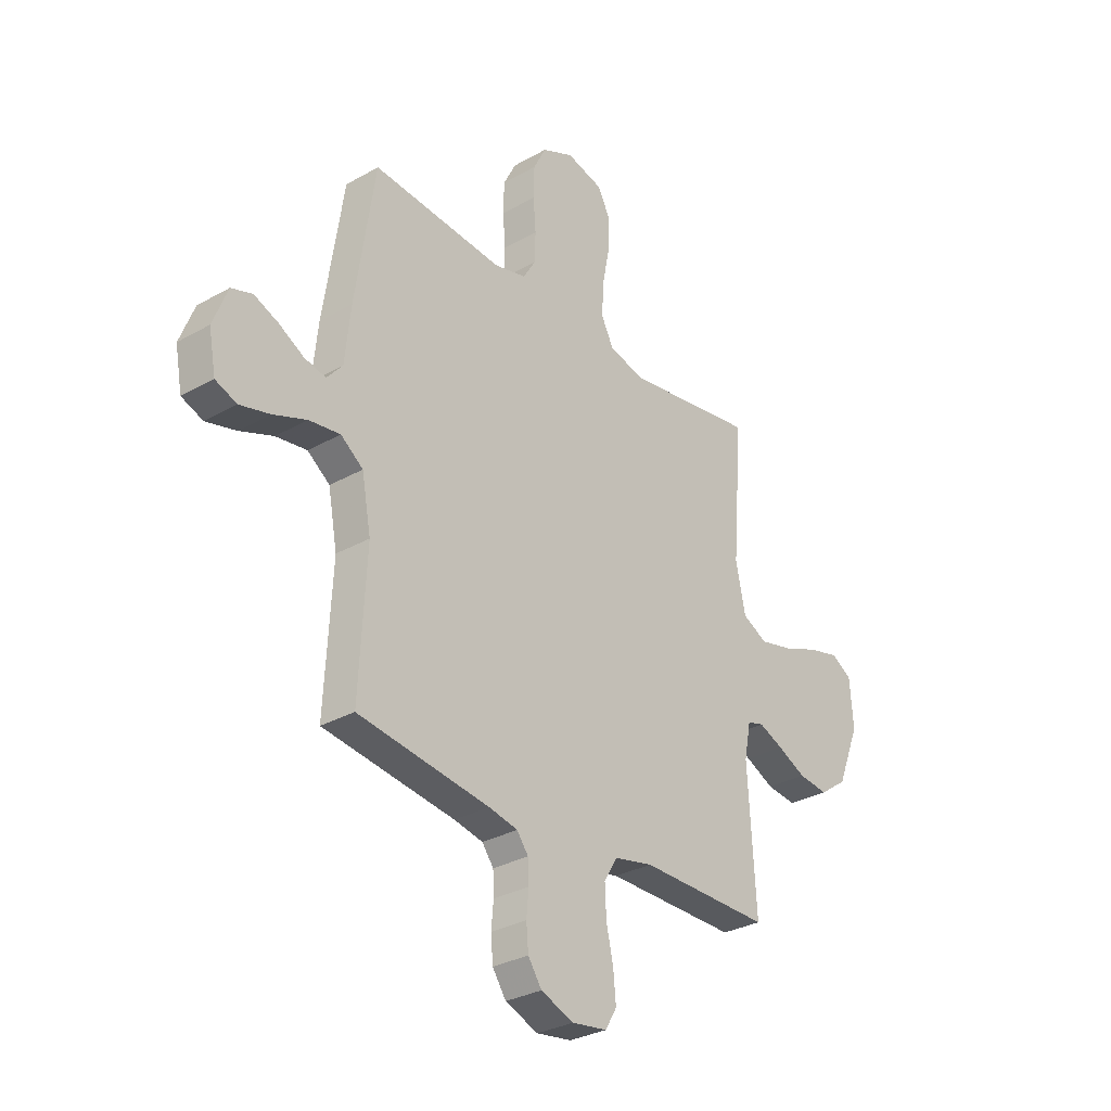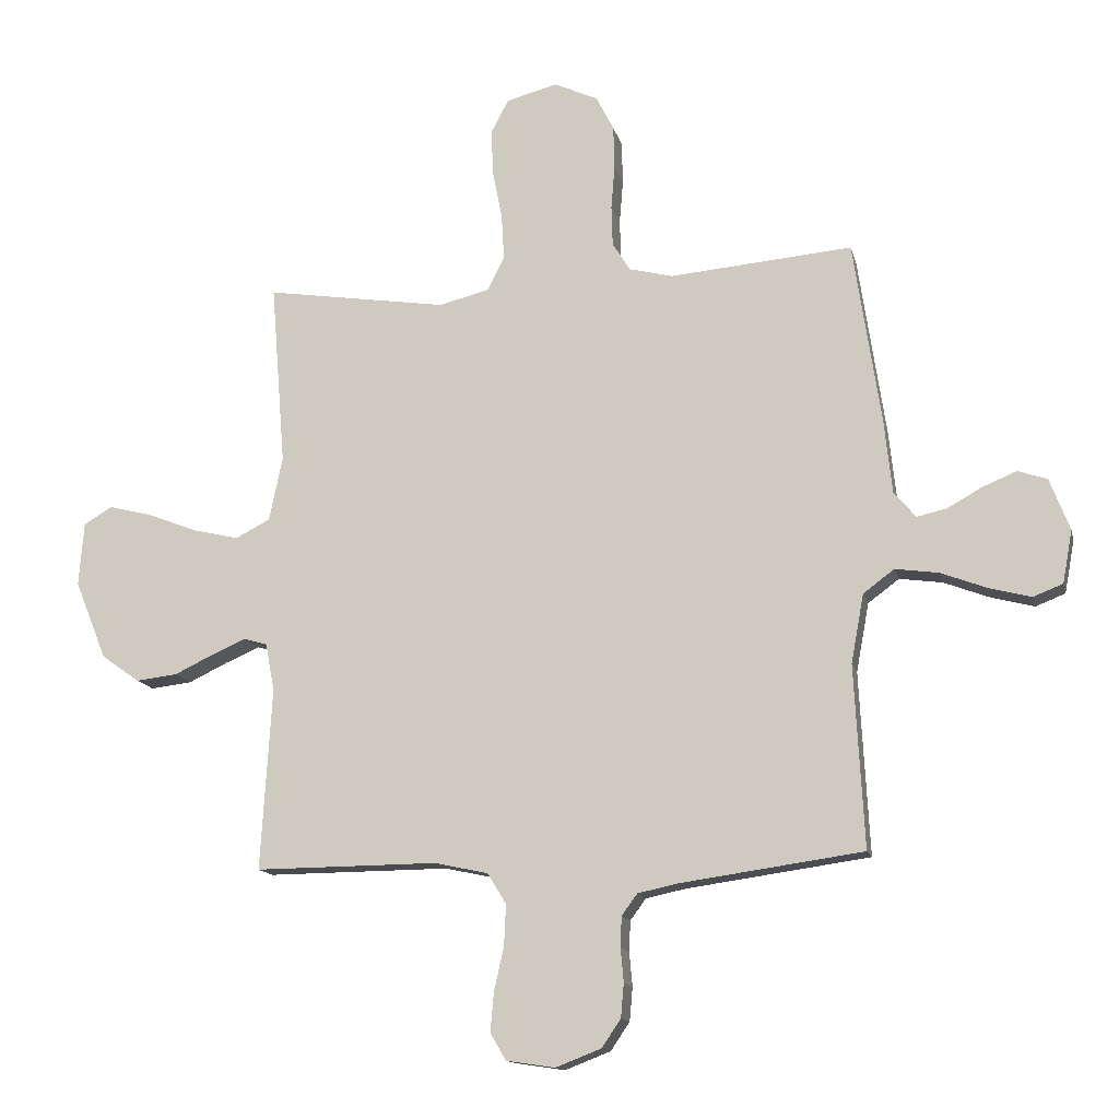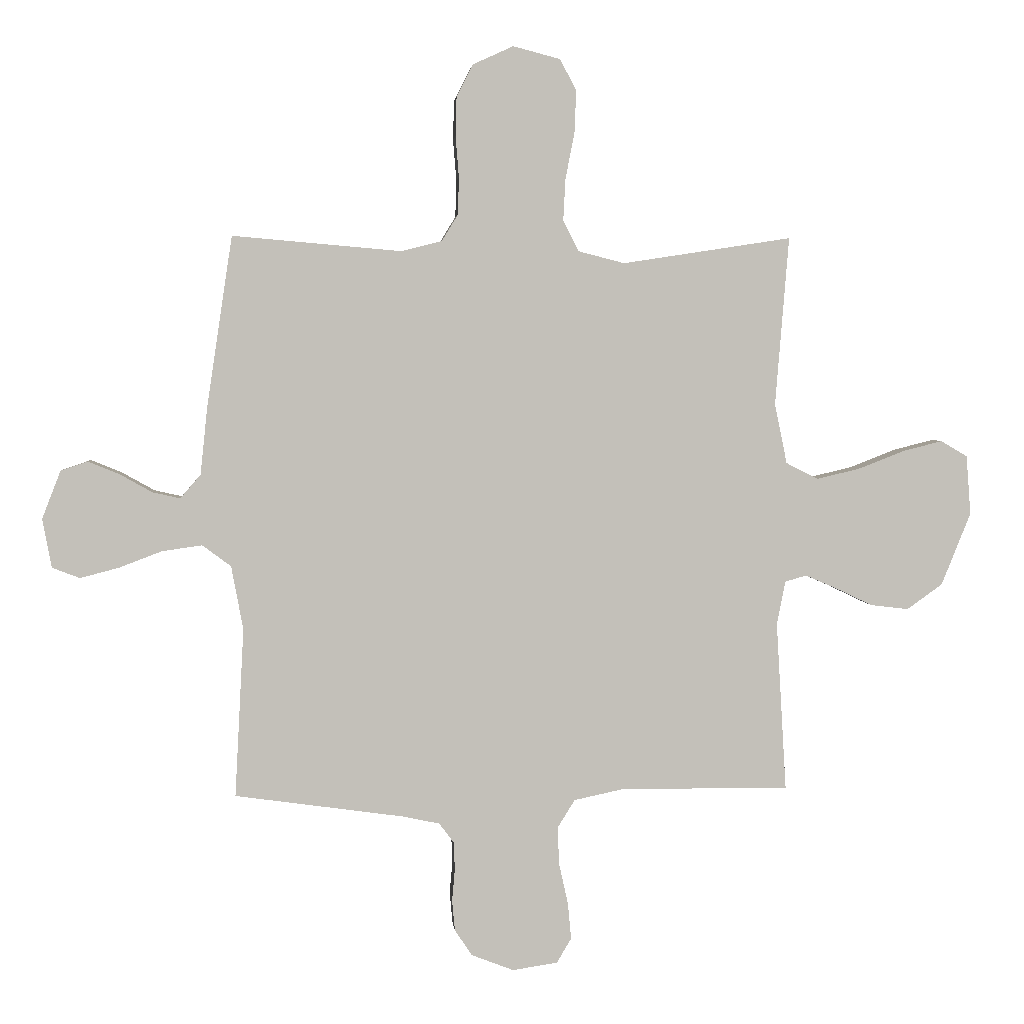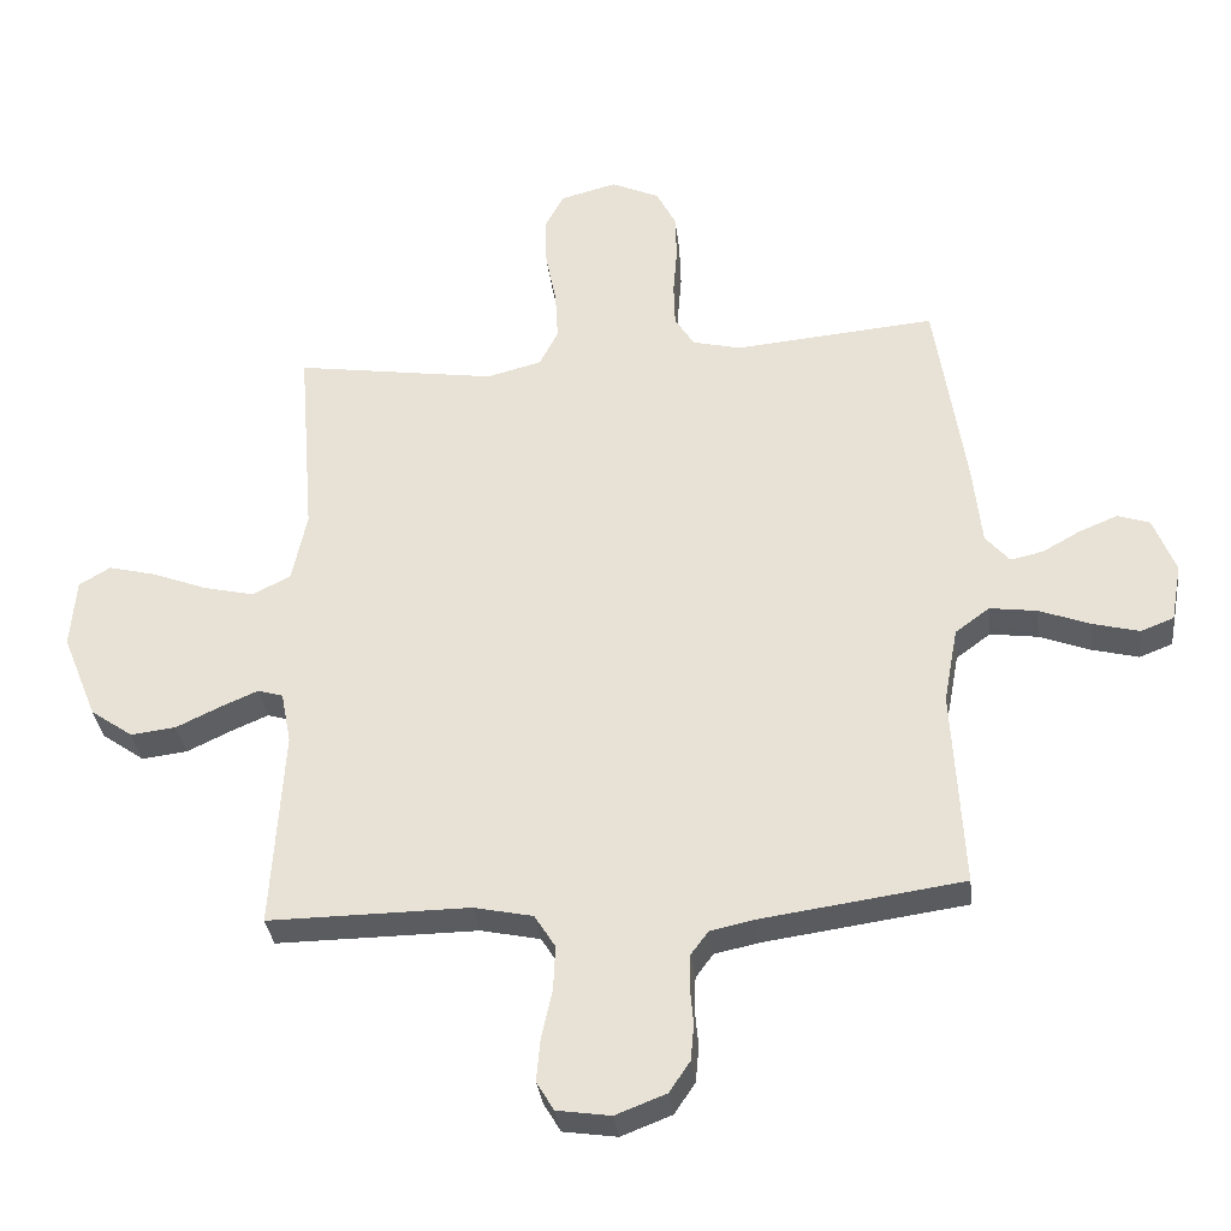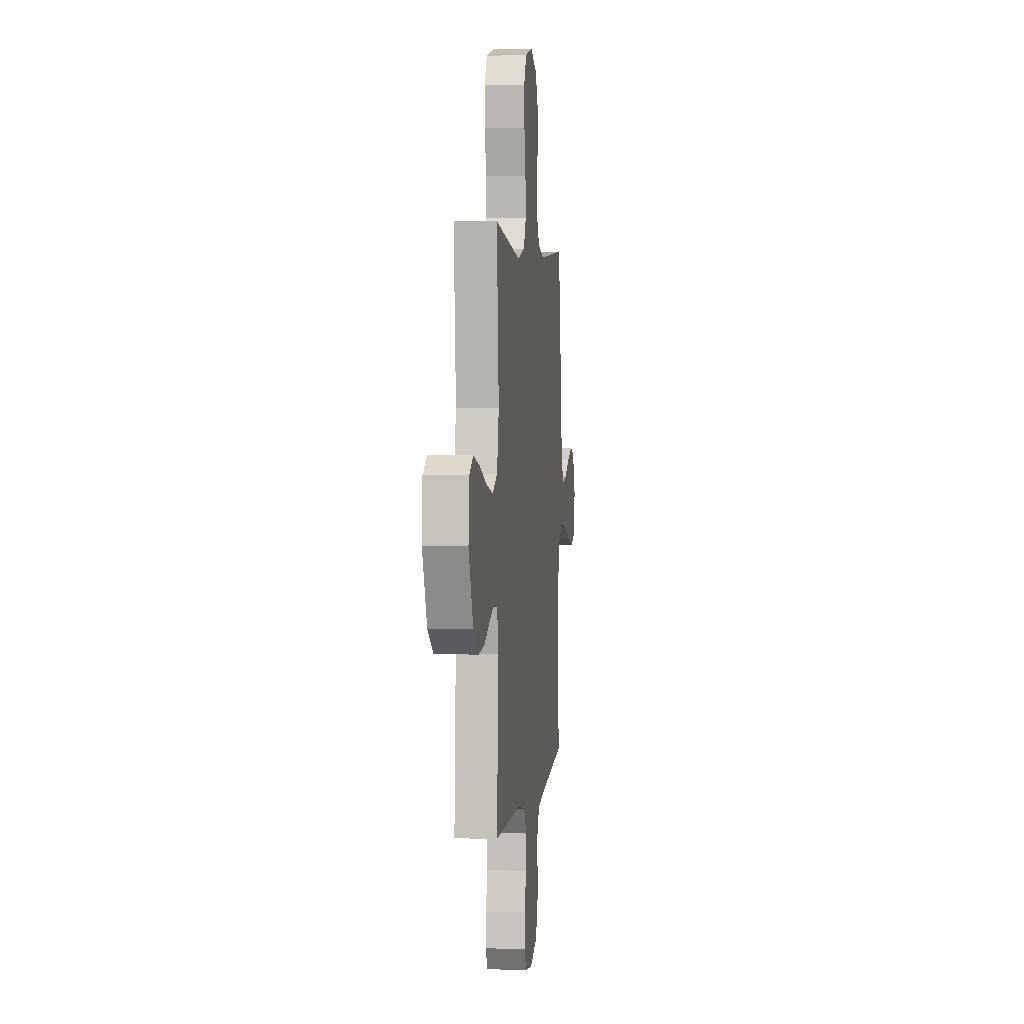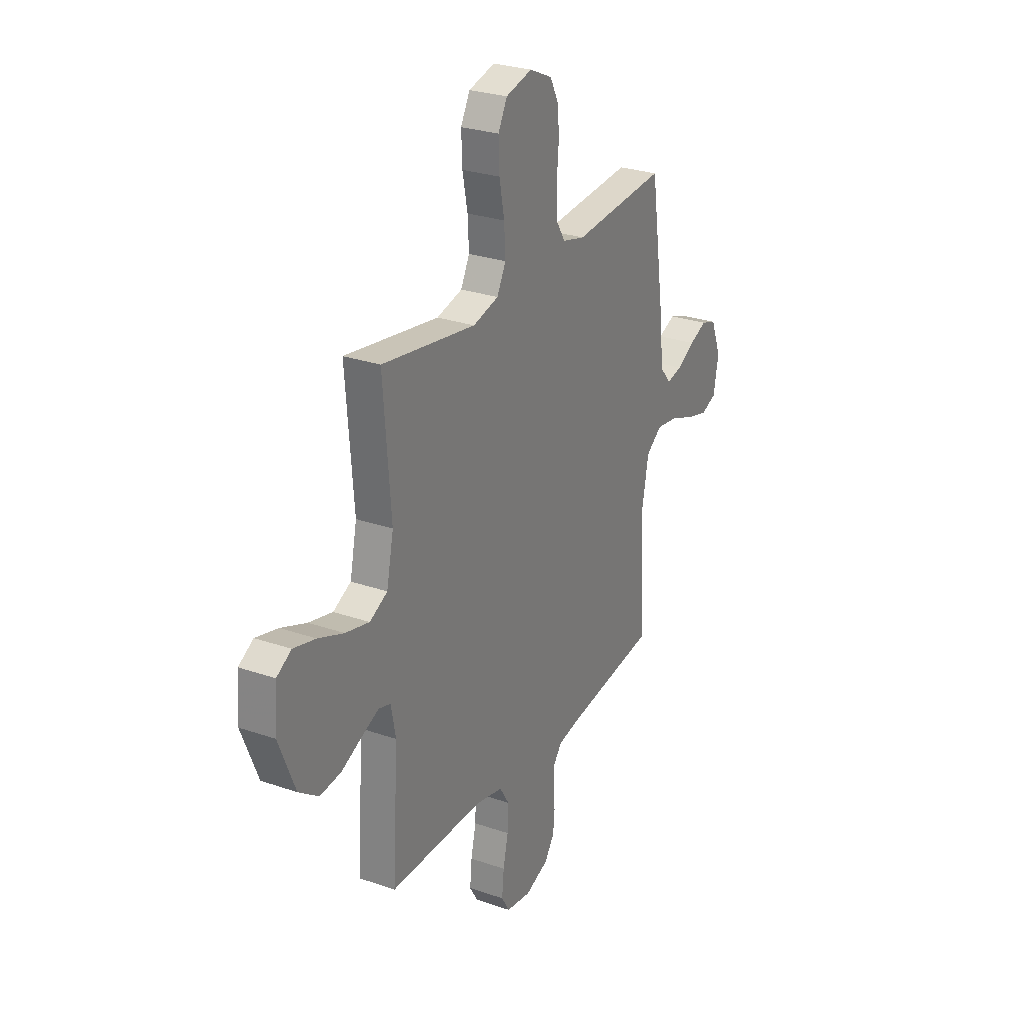
<metadata>
{"format":"obj","ext":"obj","renderer":"f3d","projection":"perspective","resolution":1024,"background":"white","views":[{"elev":-30.6,"azim":-50.7,"up":"+Z"},{"elev":-13.8,"azim":-167.1,"up":"+Z"},{"elev":3.4,"azim":-5.0,"up":"+Z"},{"elev":-33.7,"azim":-173.2,"up":"+Z"},{"elev":3.1,"azim":96.8,"up":"+Z"},{"elev":27.3,"azim":118.2,"up":"+Z"}]}
</metadata>
<code>
v 0.5 0.07 0.5
v 0.476 0.07 0.2
v 0.498 0.07 0.094
v 0.555 0.07 0.065
v 0.631 0.07 0.083
v 0.713 0.07 0.115
v 0.784 0.07 0.133
v 0.831 0.07 0.105
v 0.839 0.07 0
v 0.787 0.07 -0.129
v 0.724 0.07 -0.174
v 0.656 0.07 -0.166
v 0.591 0.07 -0.135
v 0.535 0.07 -0.111
v 0.497 0.07 -0.122
v 0.482 0.07 -0.2
v 0.5 0.07 -0.5
v 0.2 0.07 -0.498
v 0.112 0.07 -0.517
v 0.081 0.07 -0.567
v 0.084 0.07 -0.634
v 0.1 0.07 -0.706
v 0.106 0.07 -0.771
v 0.08 0.07 -0.815
v 0 0.07 -0.827
v -0.075 0.07 -0.798
v -0.106 0.07 -0.752
v -0.111 0.07 -0.697
v -0.106 0.07 -0.641
v -0.108 0.07 -0.591
v -0.134 0.07 -0.556
v -0.2 0.07 -0.542
v -0.5 0.07 -0.5
v -0.484 0.07 -0.2
v -0.505 0.07 -0.087
v -0.556 0.07 -0.049
v -0.627 0.07 -0.059
v -0.703 0.07 -0.088
v -0.772 0.07 -0.106
v -0.821 0.07 -0.087
v -0.837 0.07 0
v -0.804 0.07 0.085
v -0.756 0.07 0.101
v -0.7 0.07 0.078
v -0.643 0.07 0.046
v -0.594 0.07 0.035
v -0.558 0.07 0.077
v -0.545 0.07 0.2
v -0.5 0.07 0.5
v -0.2 0.07 0.474
v -0.128 0.07 0.492
v -0.099 0.07 0.539
v -0.097 0.07 0.605
v -0.103 0.07 0.678
v -0.101 0.07 0.748
v -0.072 0.07 0.805
v 0 0.07 0.838
v 0.084 0.07 0.816
v 0.113 0.07 0.761
v 0.11 0.07 0.686
v 0.094 0.07 0.604
v 0.09 0.07 0.53
v 0.118 0.07 0.475
v 0.2 0.07 0.454
v 0.5 0 0.5
v 0.476 0 0.2
v 0.498 0 0.094
v 0.555 0 0.065
v 0.631 0 0.083
v 0.713 0 0.115
v 0.784 0 0.133
v 0.831 0 0.105
v 0.839 0 0
v 0.787 0 -0.129
v 0.724 0 -0.174
v 0.656 0 -0.166
v 0.591 0 -0.135
v 0.535 0 -0.111
v 0.497 0 -0.122
v 0.482 0 -0.2
v 0.5 0 -0.5
v 0.2 0 -0.498
v 0.112 0 -0.517
v 0.081 0 -0.567
v 0.084 0 -0.634
v 0.1 0 -0.706
v 0.106 0 -0.771
v 0.08 0 -0.815
v 0 0 -0.827
v -0.075 0 -0.798
v -0.106 0 -0.752
v -0.111 0 -0.697
v -0.106 0 -0.641
v -0.108 0 -0.591
v -0.134 0 -0.556
v -0.2 0 -0.542
v -0.5 0 -0.5
v -0.484 0 -0.2
v -0.505 0 -0.087
v -0.556 0 -0.049
v -0.627 0 -0.059
v -0.703 0 -0.088
v -0.772 0 -0.106
v -0.821 0 -0.087
v -0.837 0 0
v -0.804 0 0.085
v -0.756 0 0.101
v -0.7 0 0.078
v -0.643 0 0.046
v -0.594 0 0.035
v -0.558 0 0.077
v -0.545 0 0.2
v -0.5 0 0.5
v -0.2 0 0.474
v -0.128 0 0.492
v -0.099 0 0.539
v -0.097 0 0.605
v -0.103 0 0.678
v -0.101 0 0.748
v -0.072 0 0.805
v 0 0 0.838
v 0.084 0 0.816
v 0.113 0 0.761
v 0.11 0 0.686
v 0.094 0 0.604
v 0.09 0 0.53
v 0.118 0 0.475
v 0.2 0 0.454
f 58 59 60 61
f 58 61 62
f 57 58 62
f 56 57 62
f 53 54 55 56
f 52 53 56 62
f 51 52 62 63
f 47 48 49 50
f 46 47 50 51
f 42 43 44 45
f 40 41 42 45
f 40 45 46
f 37 38 39 40
f 37 40 46
f 36 37 46 51
f 32 33 34
f 31 32 34 35
f 26 27 28 29
f 26 29 30
f 25 26 30
f 24 25 30
f 21 22 23 24
f 20 21 24 30
f 19 20 30 31
f 16 17 18
f 15 16 18 19
f 10 11 12 13
f 10 13 14
f 9 10 14
f 8 9 14 15
f 5 6 7 8
f 4 5 8 15
f 64 1 2
f 64 2 3
f 63 64 3
f 35 36 51 63
f 35 63 3
f 15 19 31 35
f 3 4 15 35
f 125 124 123 122
f 126 125 122
f 126 122 121
f 126 121 120
f 120 119 118 117
f 126 120 117 116
f 127 126 116 115
f 114 113 112 111
f 115 114 111 110
f 109 108 107 106
f 109 106 105 104
f 110 109 104
f 104 103 102 101
f 110 104 101
f 115 110 101 100
f 98 97 96
f 99 98 96 95
f 93 92 91 90
f 94 93 90
f 94 90 89
f 94 89 88
f 88 87 86 85
f 94 88 85 84
f 95 94 84 83
f 82 81 80
f 83 82 80 79
f 77 76 75 74
f 78 77 74
f 78 74 73
f 79 78 73 72
f 72 71 70 69
f 79 72 69 68
f 66 65 128
f 67 66 128
f 67 128 127
f 127 115 100 99
f 67 127 99
f 99 95 83 79
f 99 79 68 67
f 1 65 66 2
f 2 66 67 3
f 3 67 68 4
f 4 68 69 5
f 5 69 70 6
f 6 70 71 7
f 7 71 72 8
f 8 72 73 9
f 9 73 74 10
f 10 74 75 11
f 11 75 76 12
f 12 76 77 13
f 13 77 78 14
f 14 78 79 15
f 15 79 80 16
f 16 80 81 17
f 17 81 82 18
f 18 82 83 19
f 19 83 84 20
f 20 84 85 21
f 21 85 86 22
f 22 86 87 23
f 23 87 88 24
f 24 88 89 25
f 25 89 90 26
f 26 90 91 27
f 27 91 92 28
f 28 92 93 29
f 29 93 94 30
f 30 94 95 31
f 31 95 96 32
f 32 96 97 33
f 33 97 98 34
f 34 98 99 35
f 35 99 100 36
f 36 100 101 37
f 37 101 102 38
f 38 102 103 39
f 39 103 104 40
f 40 104 105 41
f 41 105 106 42
f 42 106 107 43
f 43 107 108 44
f 44 108 109 45
f 45 109 110 46
f 46 110 111 47
f 47 111 112 48
f 48 112 113 49
f 49 113 114 50
f 50 114 115 51
f 51 115 116 52
f 52 116 117 53
f 53 117 118 54
f 54 118 119 55
f 55 119 120 56
f 56 120 121 57
f 57 121 122 58
f 58 122 123 59
f 59 123 124 60
f 60 124 125 61
f 61 125 126 62
f 62 126 127 63
f 63 127 128 64
f 64 128 65 1

</code>
